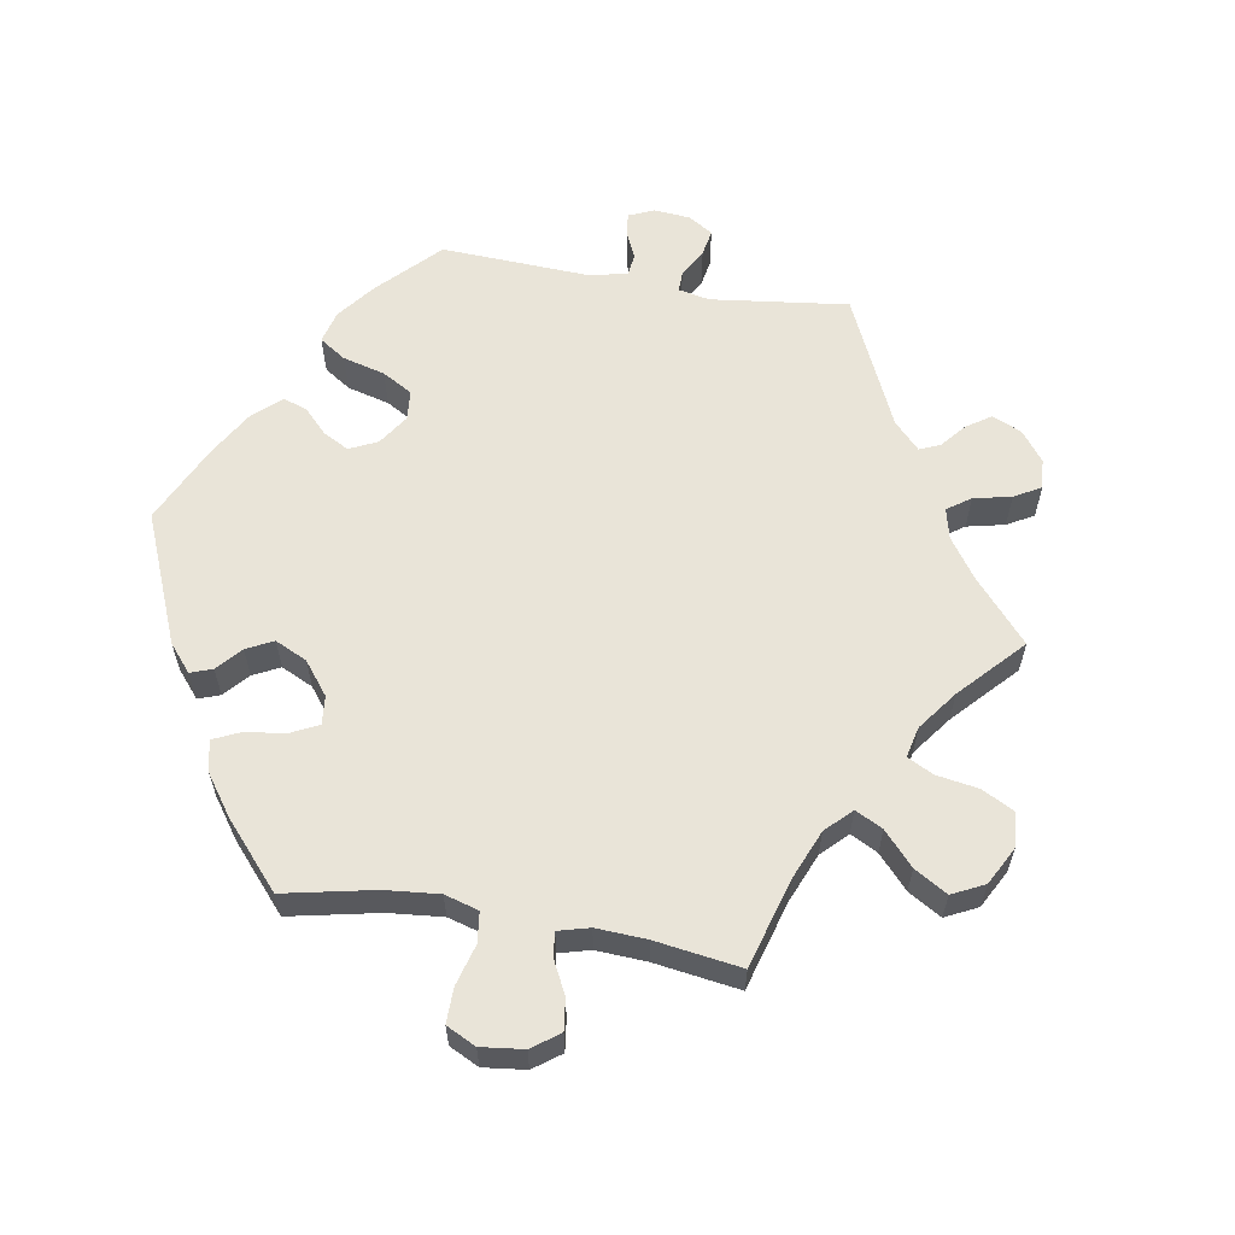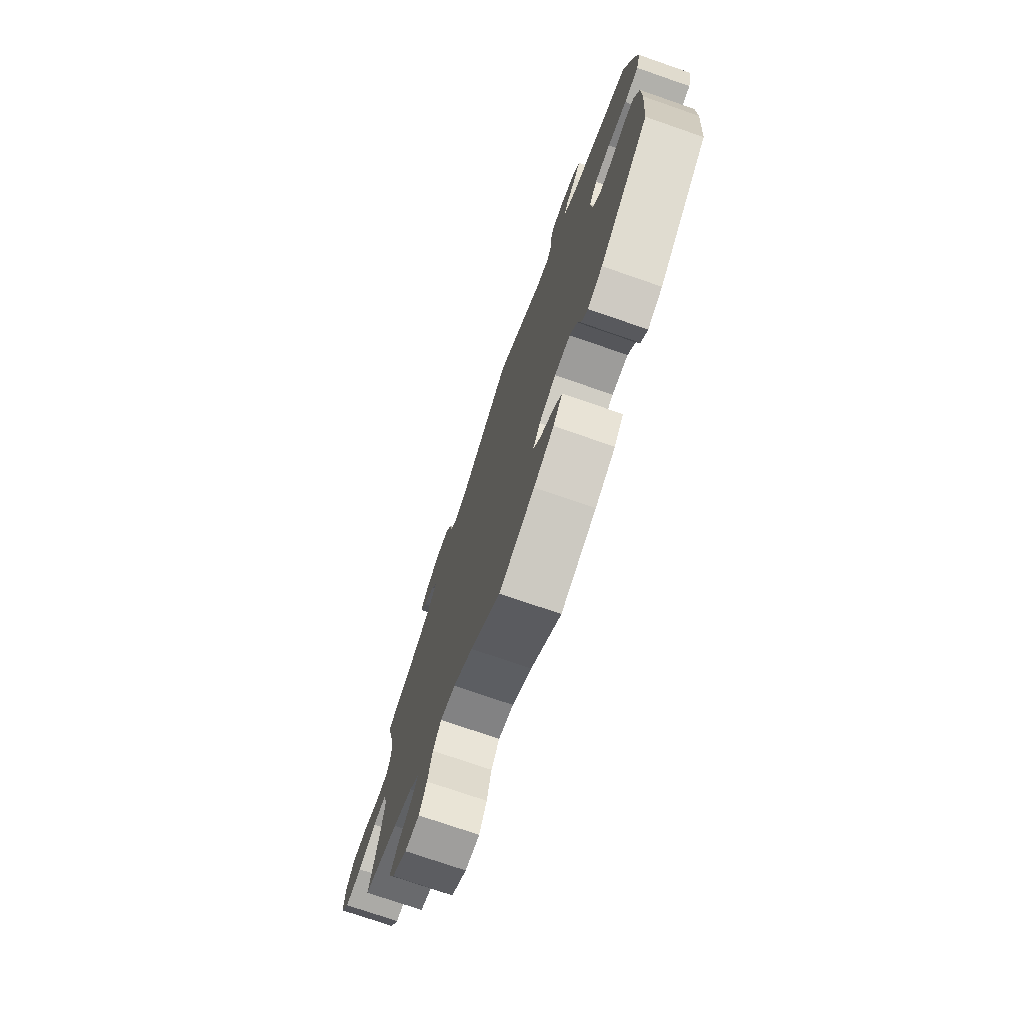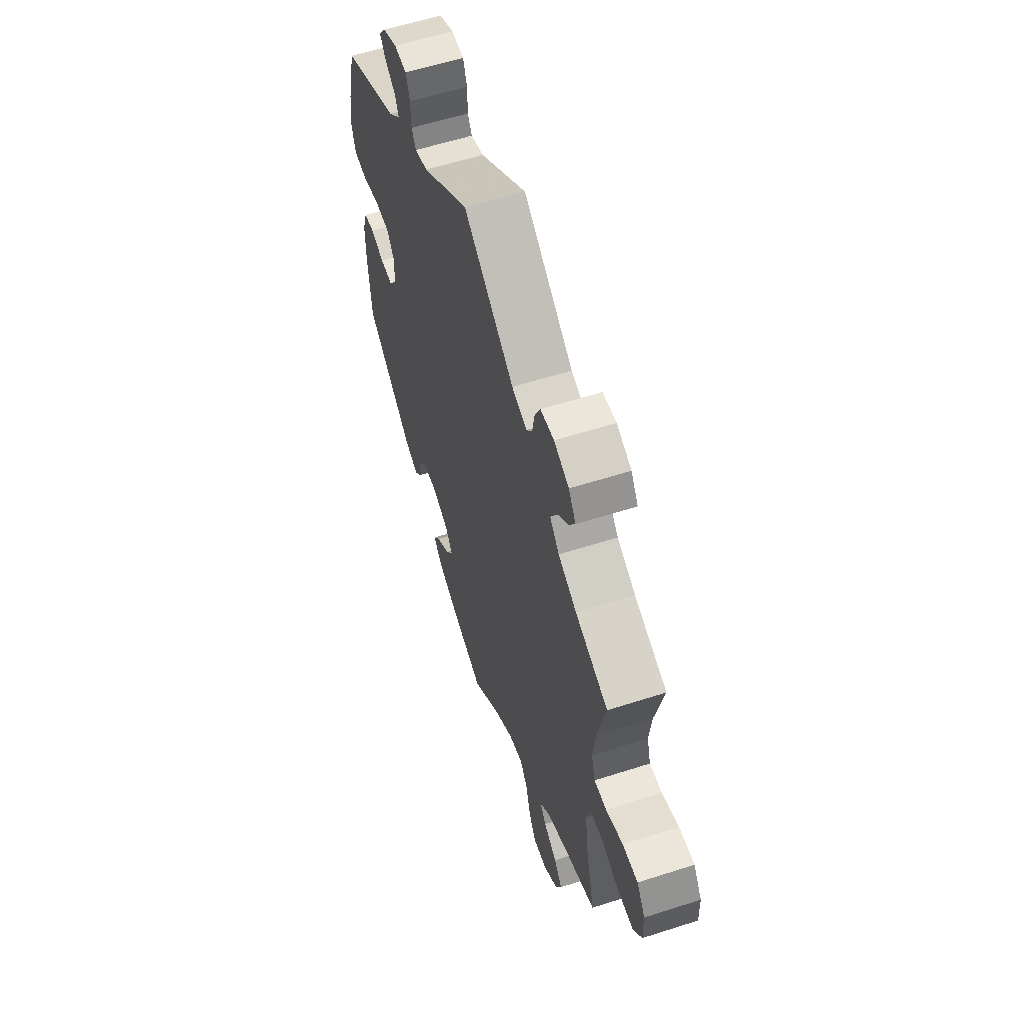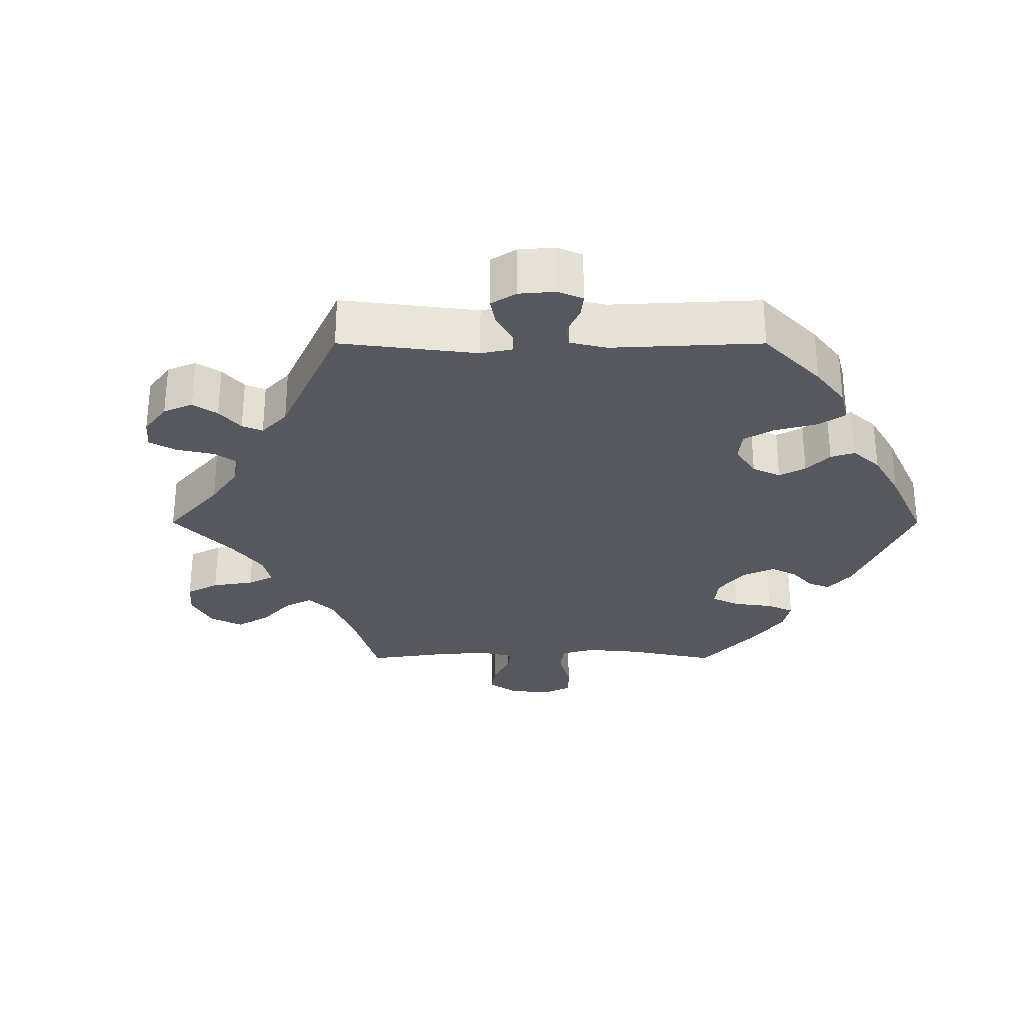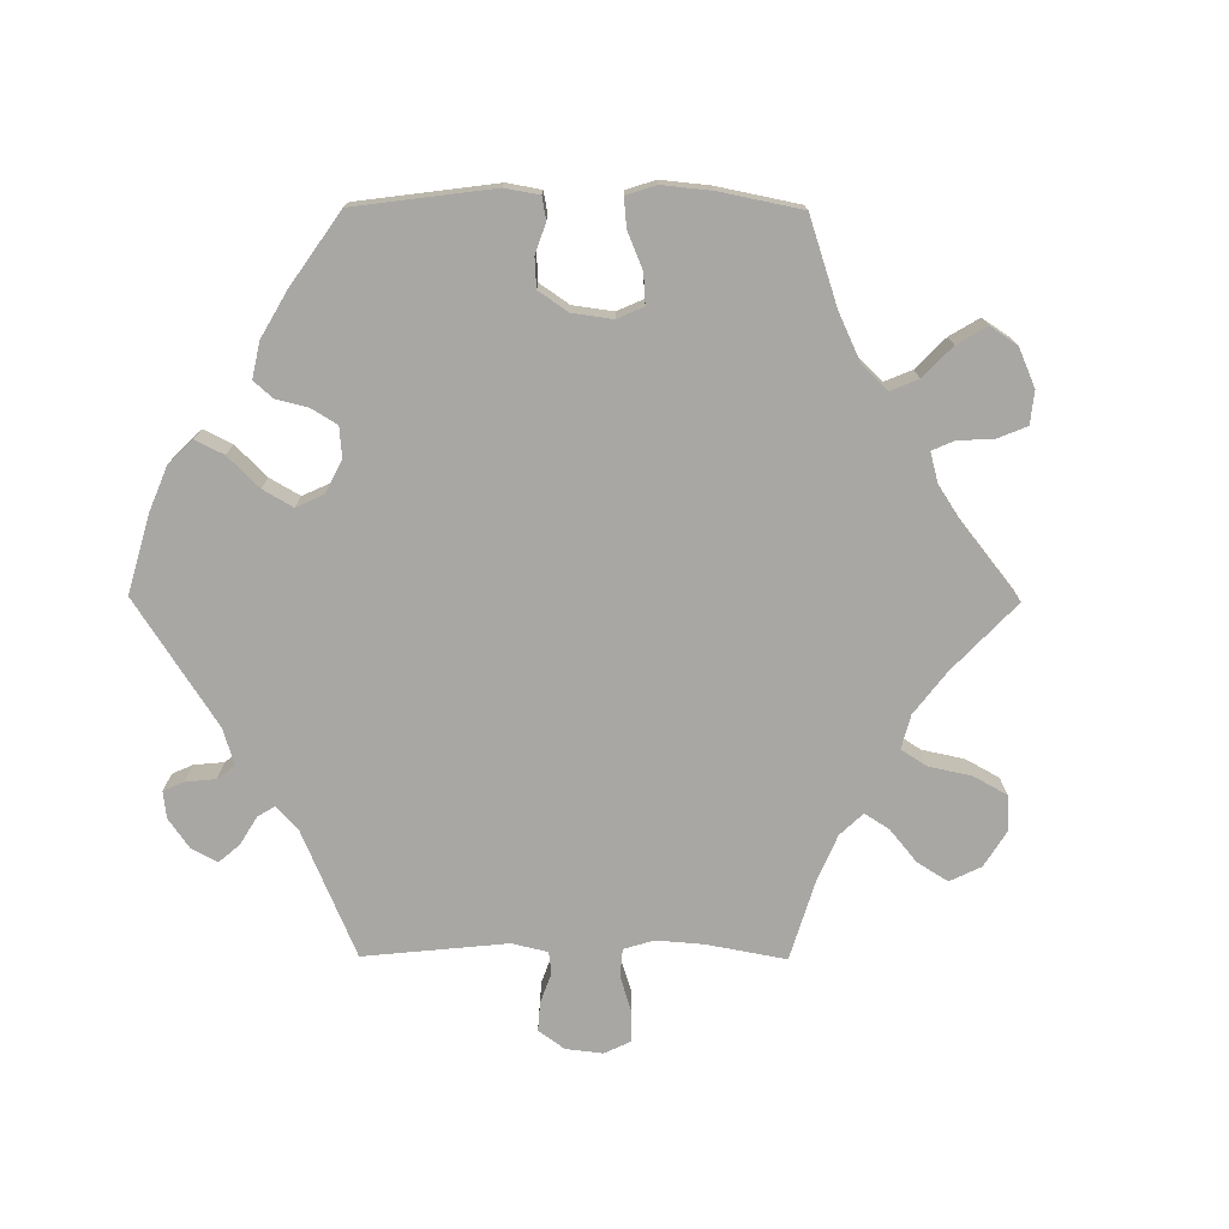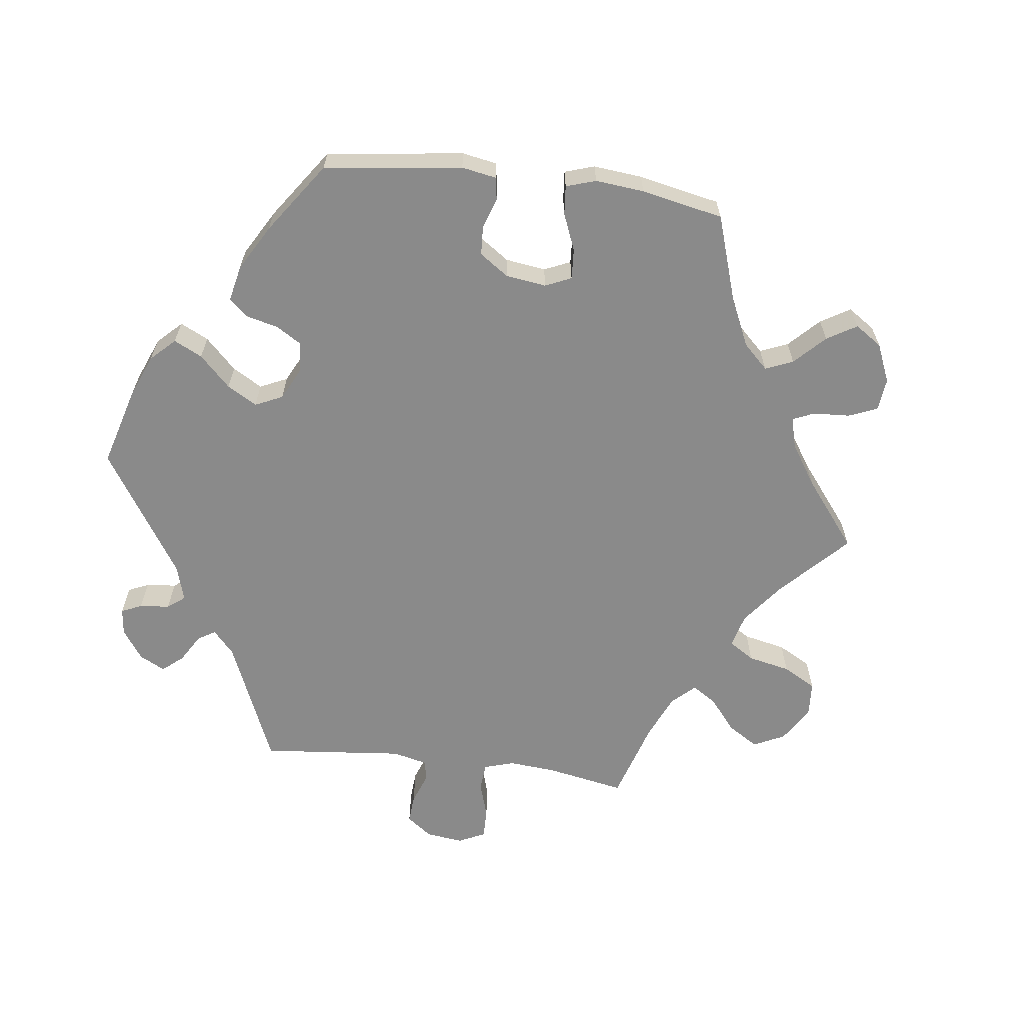
<metadata>
{"format":"obj","ext":"obj","renderer":"f3d","projection":"perspective","resolution":1024,"background":"white","views":[{"elev":59.9,"azim":-140.3,"up":"+Y"},{"elev":-74.7,"azim":70.9,"up":"+Z"},{"elev":59.0,"azim":-108.3,"up":"+Z"},{"elev":-28.9,"azim":30.0,"up":"+Y"},{"elev":-74.8,"azim":149.6,"up":"+Y"},{"elev":-63.4,"azim":142.7,"up":"+Y"}]}
</metadata>
<code>
v -0.47 0.07 -0.163
v -0.46 0.07 -0.088
v -0.473 0.07 -0.04
v -0.516 0.07 -0.038
v -0.575 0.07 -0.057
v -0.629 0.07 -0.058
v -0.657 0.07 -0.016
v -0.655 0.07 0.044
v -0.627 0.07 0.085
v -0.576 0.07 0.083
v -0.52 0.07 0.062
v -0.479 0.07 0.06
v -0.466 0.07 0.103
v -0.474 0.07 0.172
v -0.501 0.07 0.289
v -0.393 0.07 0.327
v -0.332 0.07 0.356
v -0.301 0.07 0.389
v -0.318 0.07 0.425
v -0.358 0.07 0.462
v -0.38 0.07 0.499
v -0.356 0.07 0.534
v -0.307 0.07 0.555
v -0.262 0.07 0.55
v -0.244 0.07 0.513
v -0.236 0.07 0.468
v -0.217 0.07 0.443
v -0.167 0.07 0.458
v 0 0.07 0.578
v 0.156 0.07 0.46
v 0.199 0.07 0.446
v 0.213 0.07 0.471
v 0.214 0.07 0.518
v 0.227 0.07 0.554
v 0.268 0.07 0.556
v 0.315 0.07 0.534
v 0.338 0.07 0.503
v 0.319 0.07 0.477
v 0.284 0.07 0.452
v 0.272 0.07 0.423
v 0.311 0.07 0.386
v 0.5 0.07 0.289
v 0.528 0.07 0.177
v 0.537 0.07 0.11
v 0.524 0.07 0.064
v 0.479 0.07 0.061
v 0.419 0.07 0.077
v 0.37 0.07 0.077
v 0.345 0.07 0.042
v 0.348 0.07 -0.01
v 0.373 0.07 -0.046
v 0.415 0.07 -0.047
v 0.46 0.07 -0.034
v 0.495 0.07 -0.041
v 0.511 0.07 -0.091
v 0.511 0.07 -0.166
v 0.5 0.07 -0.289
v 0.342 0.07 -0.41
v 0.295 0.07 -0.427
v 0.274 0.07 -0.402
v 0.265 0.07 -0.357
v 0.242 0.07 -0.322
v 0.192 0.07 -0.318
v 0.138 0.07 -0.34
v 0.114 0.07 -0.373
v 0.138 0.07 -0.409
v 0.183 0.07 -0.444
v 0.207 0.07 -0.478
v 0.177 0.07 -0.511
v 0.113 0.07 -0.54
v 0 0.07 -0.578
v -0.096 0.07 -0.492
v -0.158 0.07 -0.448
v -0.206 0.07 -0.436
v -0.232 0.07 -0.47
v -0.247 0.07 -0.528
v -0.271 0.07 -0.571
v -0.317 0.07 -0.568
v -0.365 0.07 -0.532
v -0.384 0.07 -0.489
v -0.357 0.07 -0.454
v -0.313 0.07 -0.425
v -0.293 0.07 -0.398
v -0.325 0.07 -0.366
v -0.388 0.07 -0.334
v -0.501 0.07 -0.289
v -0.47 0 -0.163
v -0.46 0 -0.088
v -0.473 0 -0.04
v -0.516 0 -0.038
v -0.575 0 -0.057
v -0.629 0 -0.058
v -0.657 0 -0.016
v -0.655 0 0.044
v -0.627 0 0.085
v -0.576 0 0.083
v -0.52 0 0.062
v -0.479 0 0.06
v -0.466 0 0.103
v -0.474 0 0.172
v -0.501 0 0.289
v -0.393 0 0.327
v -0.332 0 0.356
v -0.301 0 0.389
v -0.318 0 0.425
v -0.358 0 0.462
v -0.38 0 0.499
v -0.356 0 0.534
v -0.307 0 0.555
v -0.262 0 0.55
v -0.244 0 0.513
v -0.236 0 0.468
v -0.217 0 0.443
v -0.167 0 0.458
v 0 0 0.578
v 0.156 0 0.46
v 0.199 0 0.446
v 0.213 0 0.471
v 0.214 0 0.518
v 0.227 0 0.554
v 0.268 0 0.556
v 0.315 0 0.534
v 0.338 0 0.503
v 0.319 0 0.477
v 0.284 0 0.452
v 0.272 0 0.423
v 0.311 0 0.386
v 0.5 0 0.289
v 0.528 0 0.177
v 0.537 0 0.11
v 0.524 0 0.064
v 0.479 0 0.061
v 0.419 0 0.077
v 0.37 0 0.077
v 0.345 0 0.042
v 0.348 0 -0.01
v 0.373 0 -0.046
v 0.415 0 -0.047
v 0.46 0 -0.034
v 0.495 0 -0.041
v 0.511 0 -0.091
v 0.511 0 -0.166
v 0.5 0 -0.289
v 0.342 0 -0.41
v 0.295 0 -0.427
v 0.274 0 -0.402
v 0.265 0 -0.357
v 0.242 0 -0.322
v 0.192 0 -0.318
v 0.138 0 -0.34
v 0.114 0 -0.373
v 0.138 0 -0.409
v 0.183 0 -0.444
v 0.207 0 -0.478
v 0.177 0 -0.511
v 0.113 0 -0.54
v 0 0 -0.578
v -0.096 0 -0.492
v -0.158 0 -0.448
v -0.206 0 -0.436
v -0.232 0 -0.47
v -0.247 0 -0.528
v -0.271 0 -0.571
v -0.317 0 -0.568
v -0.365 0 -0.532
v -0.384 0 -0.489
v -0.357 0 -0.454
v -0.313 0 -0.425
v -0.293 0 -0.398
v -0.325 0 -0.366
v -0.388 0 -0.334
v -0.501 0 -0.289
f 85 86 1
f 84 85 1 2
f 83 84 2 3
f 79 80 81 82
f 79 82 83
f 78 79 83
f 75 76 77 78
f 74 75 78 83
f 73 74 83 3
f 69 70 71 72
f 69 72 73 3
f 66 67 68 69
f 65 66 69 3
f 58 59 60 61
f 58 61 62
f 57 58 62
f 56 57 62 63
f 52 53 54 55
f 51 52 55 56
f 44 45 46 47
f 44 47 48
f 41 42 43 44
f 40 41 44 48
f 36 37 38 39
f 36 39 40
f 35 36 40
f 32 33 34 35
f 31 32 35 40
f 28 29 30
f 27 28 30 31
f 23 24 25 26
f 23 26 27
f 22 23 27
f 19 20 21 22
f 18 19 22 27
f 17 18 27 31
f 14 15 16
f 13 14 16 17
f 12 13 17 31
f 8 9 10 11
f 8 11 12
f 7 8 12
f 4 5 6 7
f 3 4 7 12
f 64 65 3 12
f 51 56 63 64
f 50 51 64 12
f 31 40 48 49
f 12 31 49 50
f 87 172 171
f 88 87 171 170
f 89 88 170 169
f 168 167 166 165
f 169 168 165
f 169 165 164
f 164 163 162 161
f 169 164 161 160
f 89 169 160 159
f 158 157 156 155
f 89 159 158 155
f 155 154 153 152
f 89 155 152 151
f 147 146 145 144
f 148 147 144
f 148 144 143
f 149 148 143 142
f 141 140 139 138
f 142 141 138 137
f 133 132 131 130
f 134 133 130
f 130 129 128 127
f 134 130 127 126
f 125 124 123 122
f 126 125 122
f 126 122 121
f 121 120 119 118
f 126 121 118 117
f 116 115 114
f 117 116 114 113
f 112 111 110 109
f 113 112 109
f 113 109 108
f 108 107 106 105
f 113 108 105 104
f 117 113 104 103
f 102 101 100
f 103 102 100 99
f 117 103 99 98
f 97 96 95 94
f 98 97 94
f 98 94 93
f 93 92 91 90
f 98 93 90 89
f 98 89 151 150
f 150 149 142 137
f 98 150 137 136
f 135 134 126 117
f 136 135 117 98
f 1 87 88 2
f 2 88 89 3
f 3 89 90 4
f 4 90 91 5
f 5 91 92 6
f 6 92 93 7
f 7 93 94 8
f 8 94 95 9
f 9 95 96 10
f 10 96 97 11
f 11 97 98 12
f 12 98 99 13
f 13 99 100 14
f 14 100 101 15
f 15 101 102 16
f 16 102 103 17
f 17 103 104 18
f 18 104 105 19
f 19 105 106 20
f 20 106 107 21
f 21 107 108 22
f 22 108 109 23
f 23 109 110 24
f 24 110 111 25
f 25 111 112 26
f 26 112 113 27
f 27 113 114 28
f 28 114 115 29
f 29 115 116 30
f 30 116 117 31
f 31 117 118 32
f 32 118 119 33
f 33 119 120 34
f 34 120 121 35
f 35 121 122 36
f 36 122 123 37
f 37 123 124 38
f 38 124 125 39
f 39 125 126 40
f 40 126 127 41
f 41 127 128 42
f 42 128 129 43
f 43 129 130 44
f 44 130 131 45
f 45 131 132 46
f 46 132 133 47
f 47 133 134 48
f 48 134 135 49
f 49 135 136 50
f 50 136 137 51
f 51 137 138 52
f 52 138 139 53
f 53 139 140 54
f 54 140 141 55
f 55 141 142 56
f 56 142 143 57
f 57 143 144 58
f 58 144 145 59
f 59 145 146 60
f 60 146 147 61
f 61 147 148 62
f 62 148 149 63
f 63 149 150 64
f 64 150 151 65
f 65 151 152 66
f 66 152 153 67
f 67 153 154 68
f 68 154 155 69
f 69 155 156 70
f 70 156 157 71
f 71 157 158 72
f 72 158 159 73
f 73 159 160 74
f 74 160 161 75
f 75 161 162 76
f 76 162 163 77
f 77 163 164 78
f 78 164 165 79
f 79 165 166 80
f 80 166 167 81
f 81 167 168 82
f 82 168 169 83
f 83 169 170 84
f 84 170 171 85
f 85 171 172 86
f 86 172 87 1

</code>
